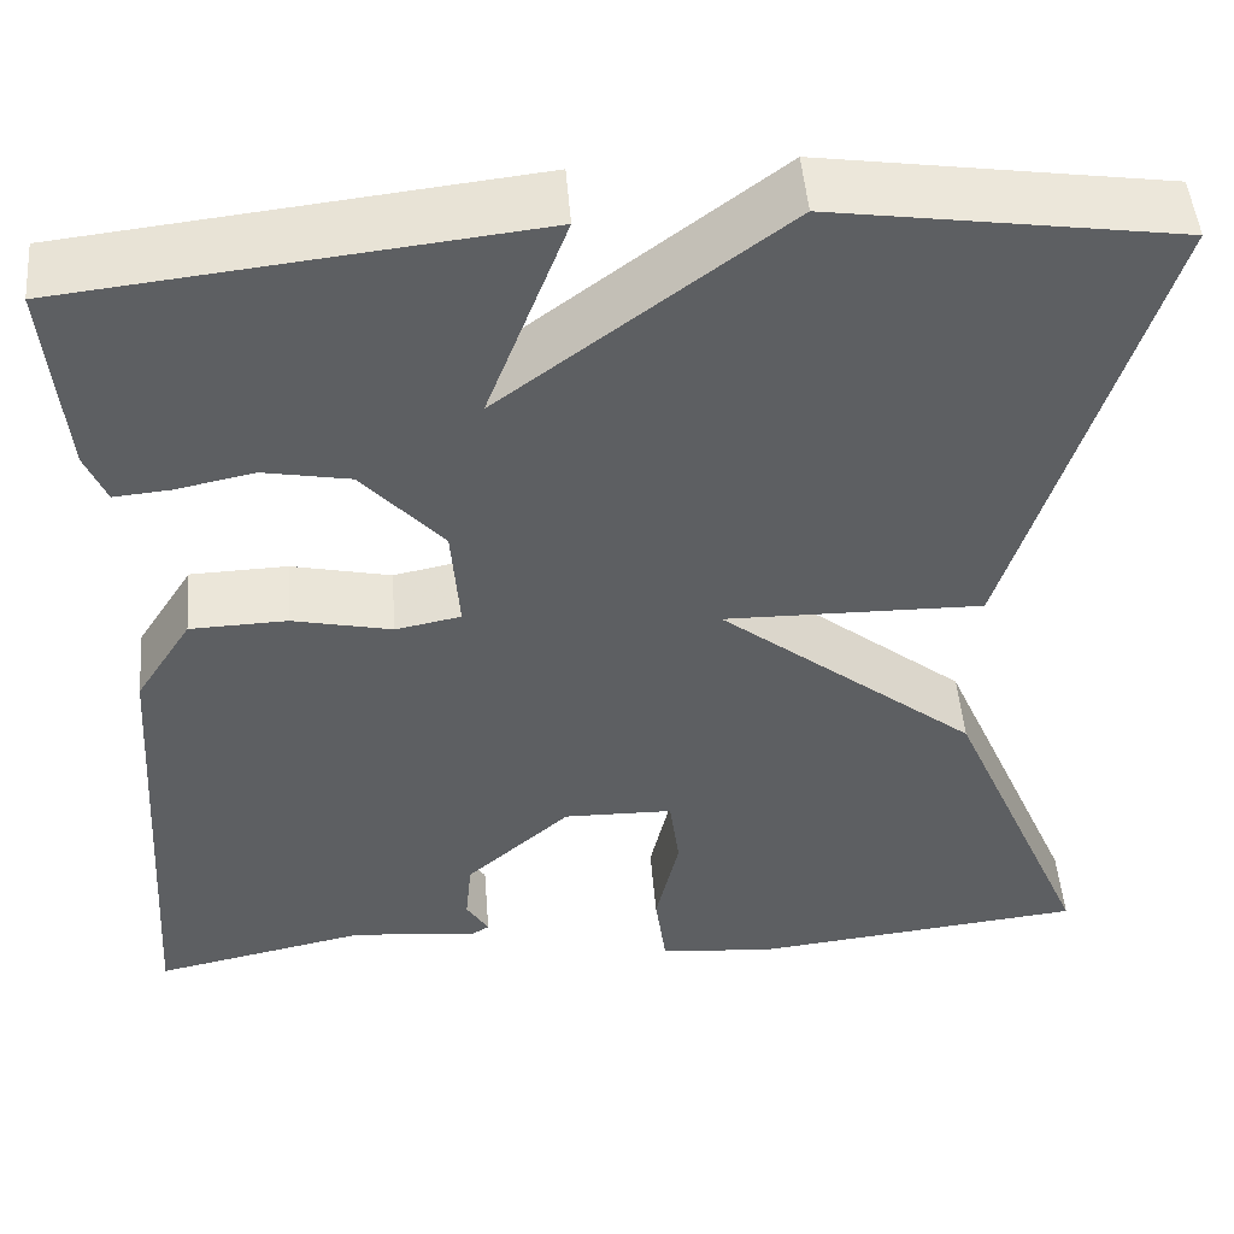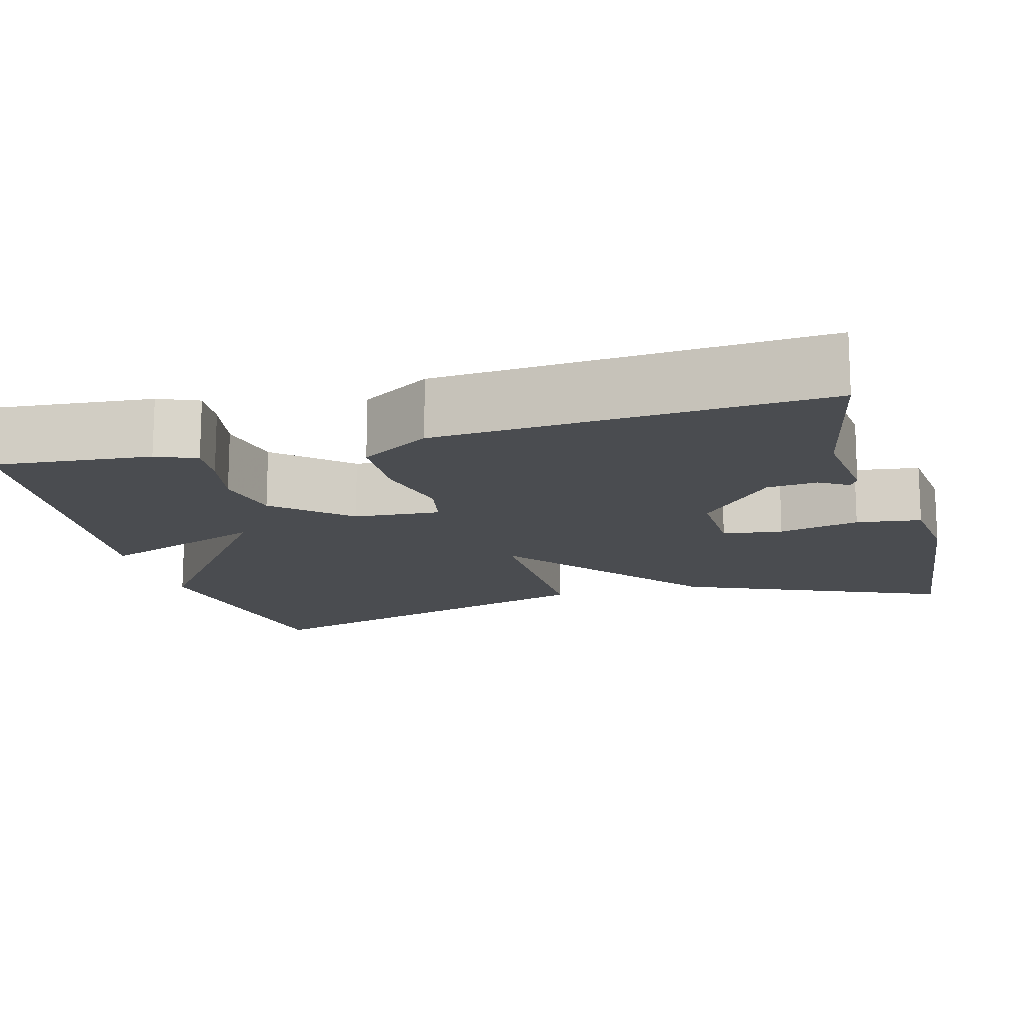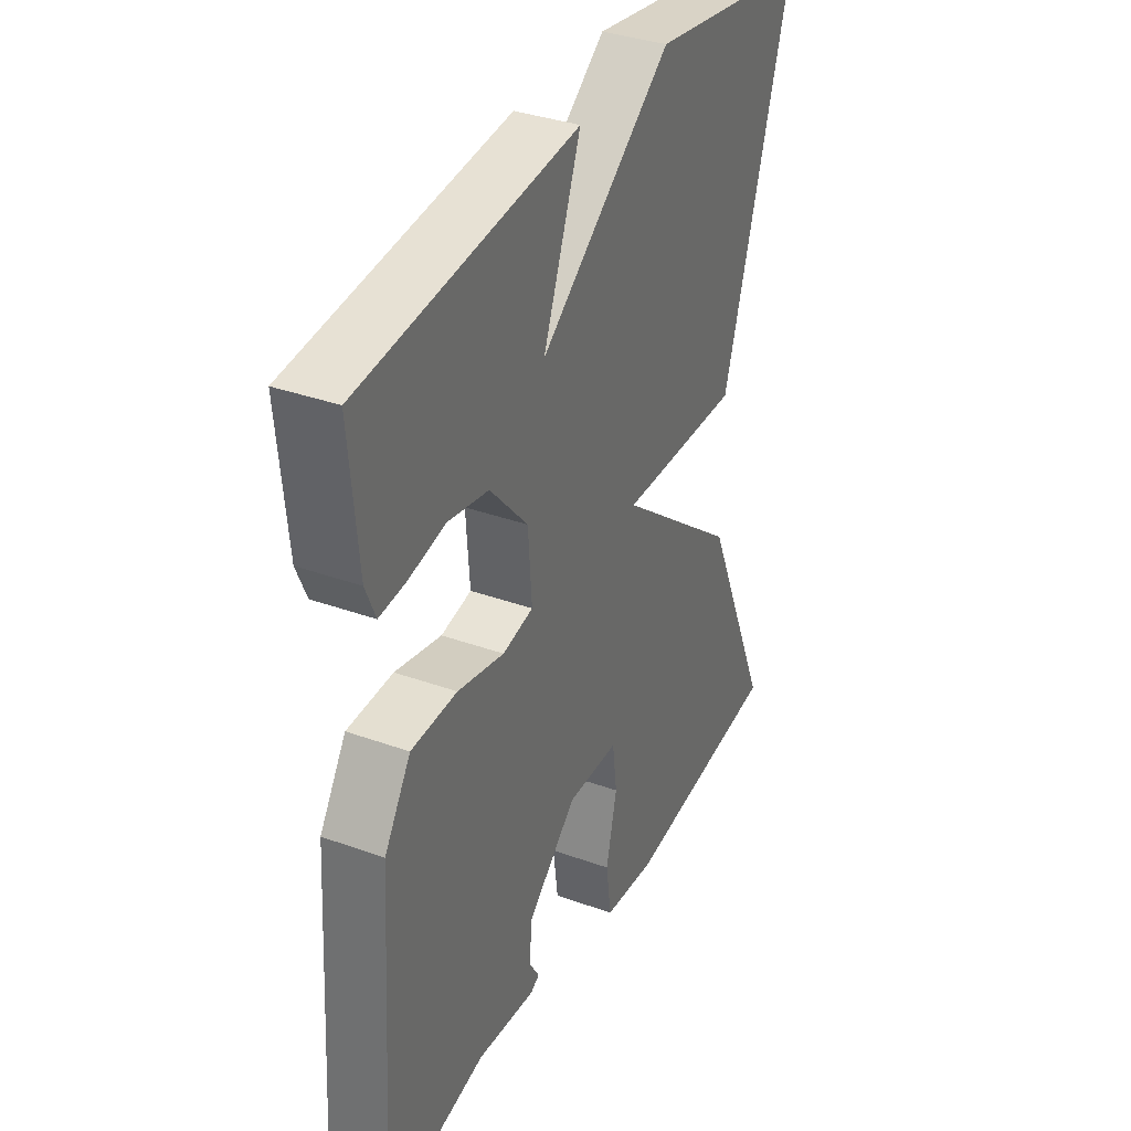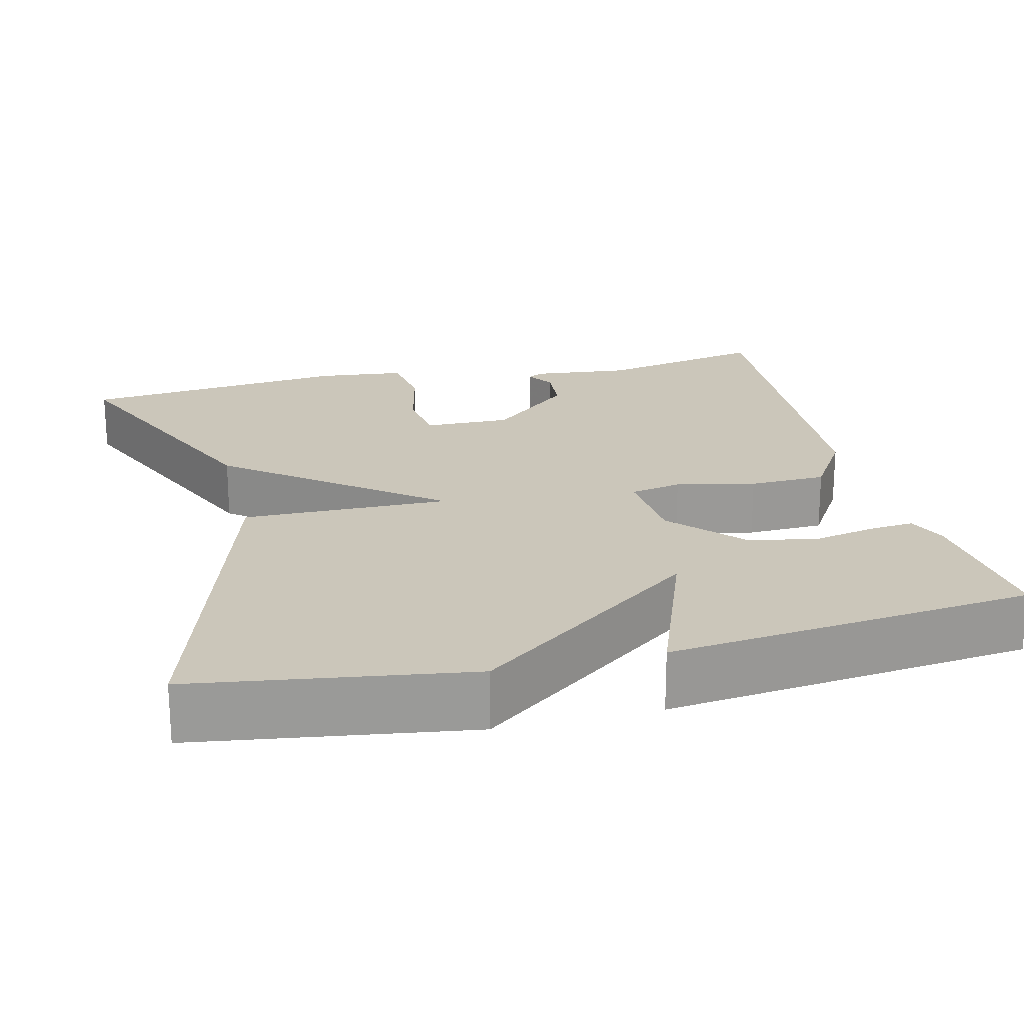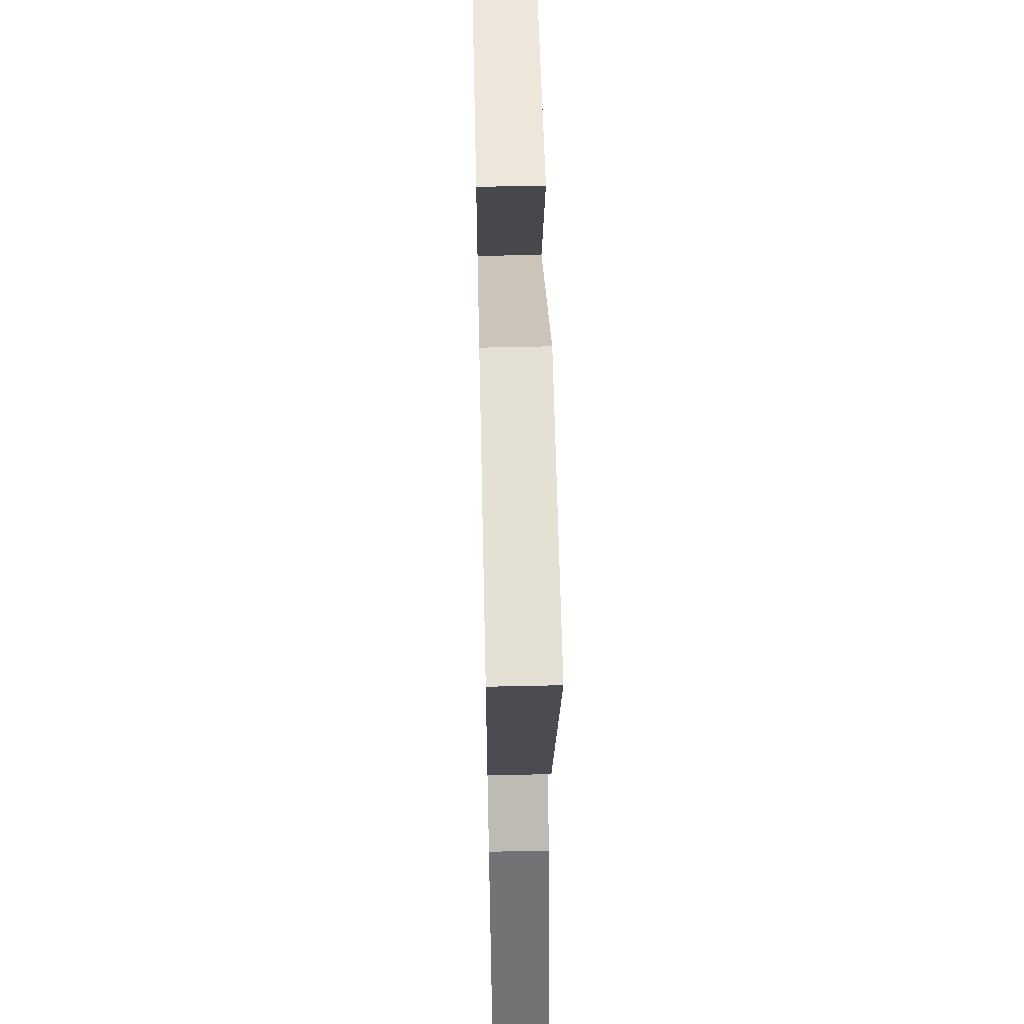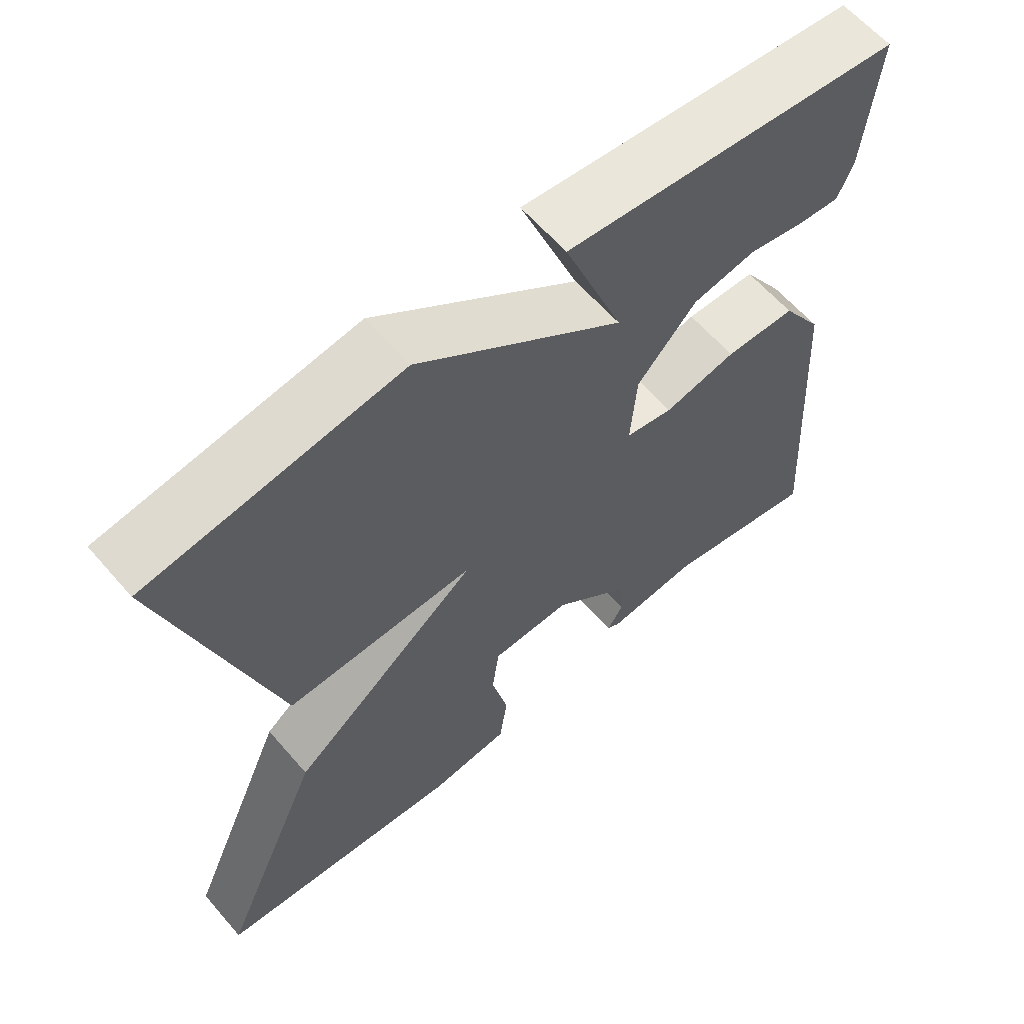
<metadata>
{"format":"obj","ext":"obj","renderer":"f3d","projection":"perspective","resolution":1024,"background":"white","views":[{"elev":49.1,"azim":175.4,"up":"+Z"},{"elev":-14.7,"azim":105.4,"up":"+Y"},{"elev":35.4,"azim":115.5,"up":"+Z"},{"elev":21.2,"azim":-13.9,"up":"+Y"},{"elev":57.5,"azim":-91.3,"up":"+Z"},{"elev":61.9,"azim":-40.8,"up":"+Z"}]}
</metadata>
<code>
v 0.5 0.07 -0.5
v 0.287 0.07 -0.455
v 0.162 0.07 -0.468
v 0.144 0.07 -0.457
v 0.166 0.07 -0.421
v 0.16 0.07 -0.358
v 0.056 0.07 -0.266
v -0.053 0.07 -0.268
v -0.063 0.07 -0.343
v -0.04 0.07 -0.444
v -0.051 0.07 -0.525
v -0.162 0.07 -0.537
v -0.5 0.07 -0.5
v -0.357 0.07 -0.169
v -0.099 0.07 0.035
v -0.357 0.07 0.031
v -0.5 0.07 0.5
v -0.159 0.07 0.551
v 0.121 0.07 0.34
v 0.041 0.07 0.551
v 0.5 0.07 0.5
v 0.482 0.07 0.305
v 0.461 0.07 0.255
v 0.405 0.07 0.26
v 0.327 0.07 0.276
v 0.241 0.07 0.26
v 0.16 0.07 0.17
v 0.152 0.07 0.062
v 0.217 0.07 0.049
v 0.316 0.07 0.071
v 0.413 0.07 0.068
v 0.469 0.07 -0.02
v 0.5 0 -0.5
v 0.287 0 -0.455
v 0.162 0 -0.468
v 0.144 0 -0.457
v 0.166 0 -0.421
v 0.16 0 -0.358
v 0.056 0 -0.266
v -0.053 0 -0.268
v -0.063 0 -0.343
v -0.04 0 -0.444
v -0.051 0 -0.525
v -0.162 0 -0.537
v -0.5 0 -0.5
v -0.357 0 -0.169
v -0.099 0 0.035
v -0.357 0 0.031
v -0.5 0 0.5
v -0.159 0 0.551
v 0.121 0 0.34
v 0.041 0 0.551
v 0.5 0 0.5
v 0.482 0 0.305
v 0.461 0 0.255
v 0.405 0 0.26
v 0.327 0 0.276
v 0.241 0 0.26
v 0.16 0 0.17
v 0.152 0 0.062
v 0.217 0 0.049
v 0.316 0 0.071
v 0.413 0 0.068
v 0.469 0 -0.02
f 32 1 2
f 31 32 2
f 30 31 2
f 29 30 2
f 28 29 2
f 23 24 25
f 22 23 25
f 21 22 25
f 20 21 25
f 19 20 25
f 19 25 26
f 17 18 19
f 16 17 19
f 15 16 19
f 15 19 26 27
f 12 13 14
f 11 12 14
f 10 11 14
f 9 10 14
f 8 9 14 15
f 15 27 28
f 8 15 28
f 7 8 28
f 2 3 4 5
f 2 5 6
f 2 6 7 28
f 34 33 64
f 34 64 63
f 34 63 62
f 34 62 61
f 34 61 60
f 57 56 55
f 57 55 54
f 57 54 53
f 57 53 52
f 57 52 51
f 58 57 51
f 51 50 49
f 51 49 48
f 51 48 47
f 59 58 51 47
f 46 45 44
f 46 44 43
f 46 43 42
f 46 42 41
f 47 46 41 40
f 60 59 47
f 60 47 40
f 60 40 39
f 37 36 35 34
f 38 37 34
f 60 39 38 34
f 1 33 34 2
f 2 34 35 3
f 3 35 36 4
f 4 36 37 5
f 5 37 38 6
f 6 38 39 7
f 7 39 40 8
f 8 40 41 9
f 9 41 42 10
f 10 42 43 11
f 11 43 44 12
f 12 44 45 13
f 13 45 46 14
f 14 46 47 15
f 15 47 48 16
f 16 48 49 17
f 17 49 50 18
f 18 50 51 19
f 19 51 52 20
f 20 52 53 21
f 21 53 54 22
f 22 54 55 23
f 23 55 56 24
f 24 56 57 25
f 25 57 58 26
f 26 58 59 27
f 27 59 60 28
f 28 60 61 29
f 29 61 62 30
f 30 62 63 31
f 31 63 64 32
f 32 64 33 1

</code>
